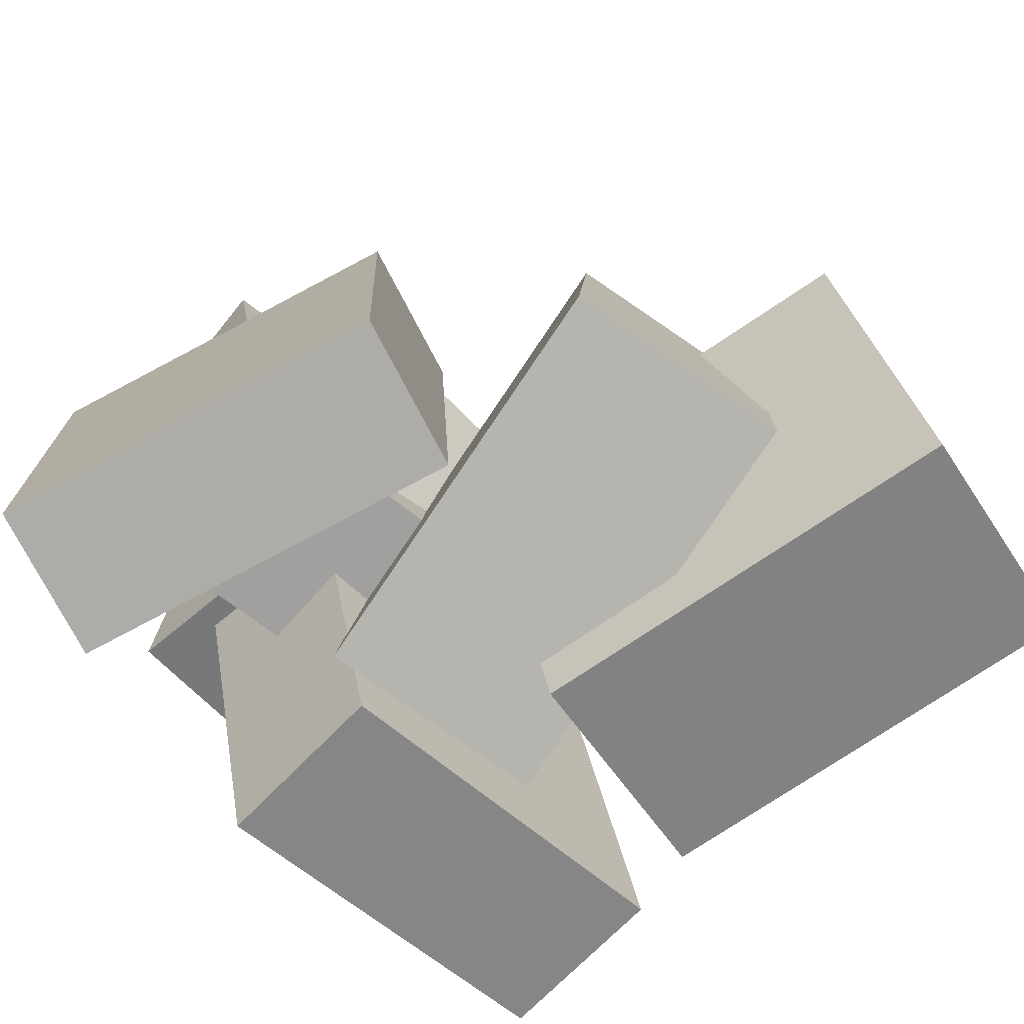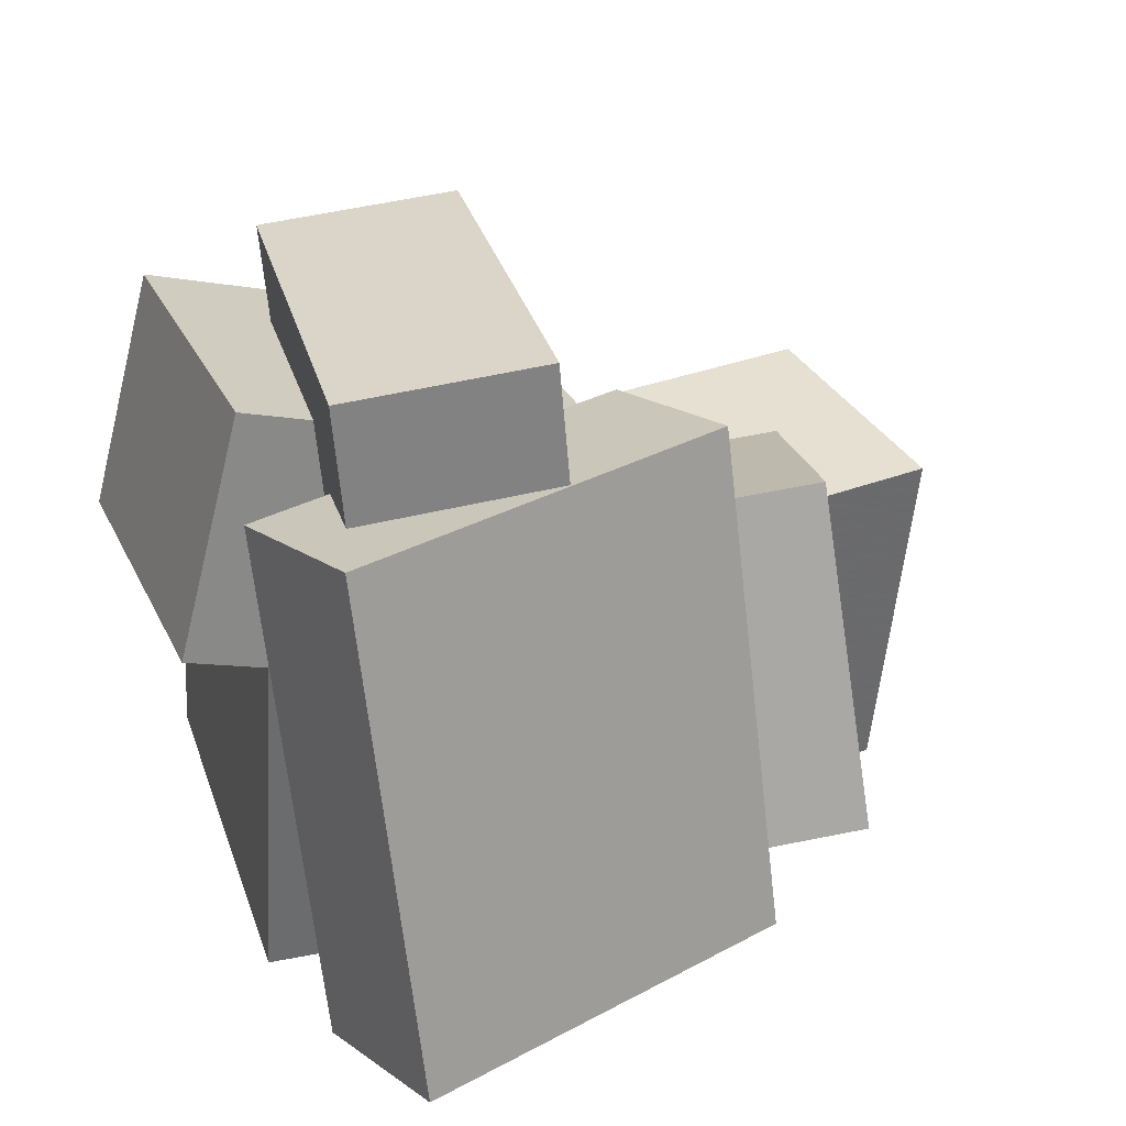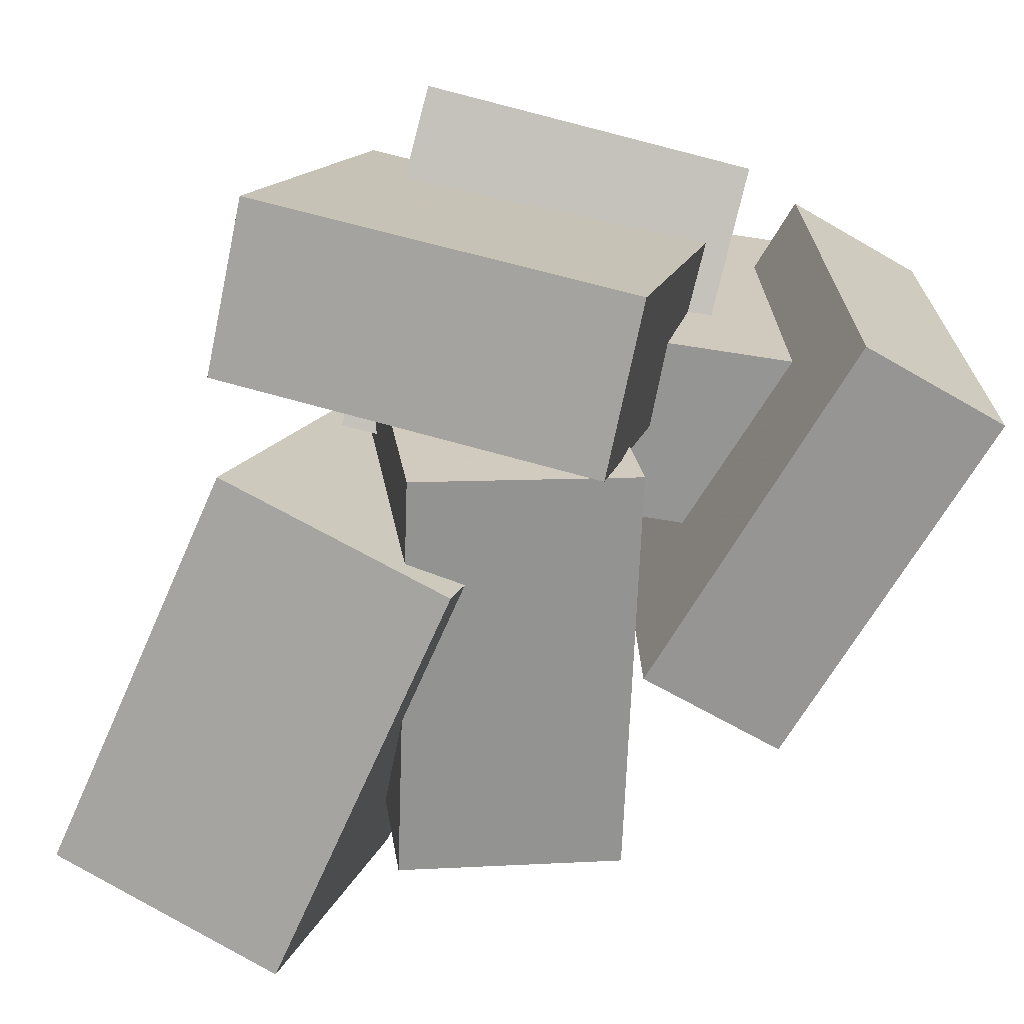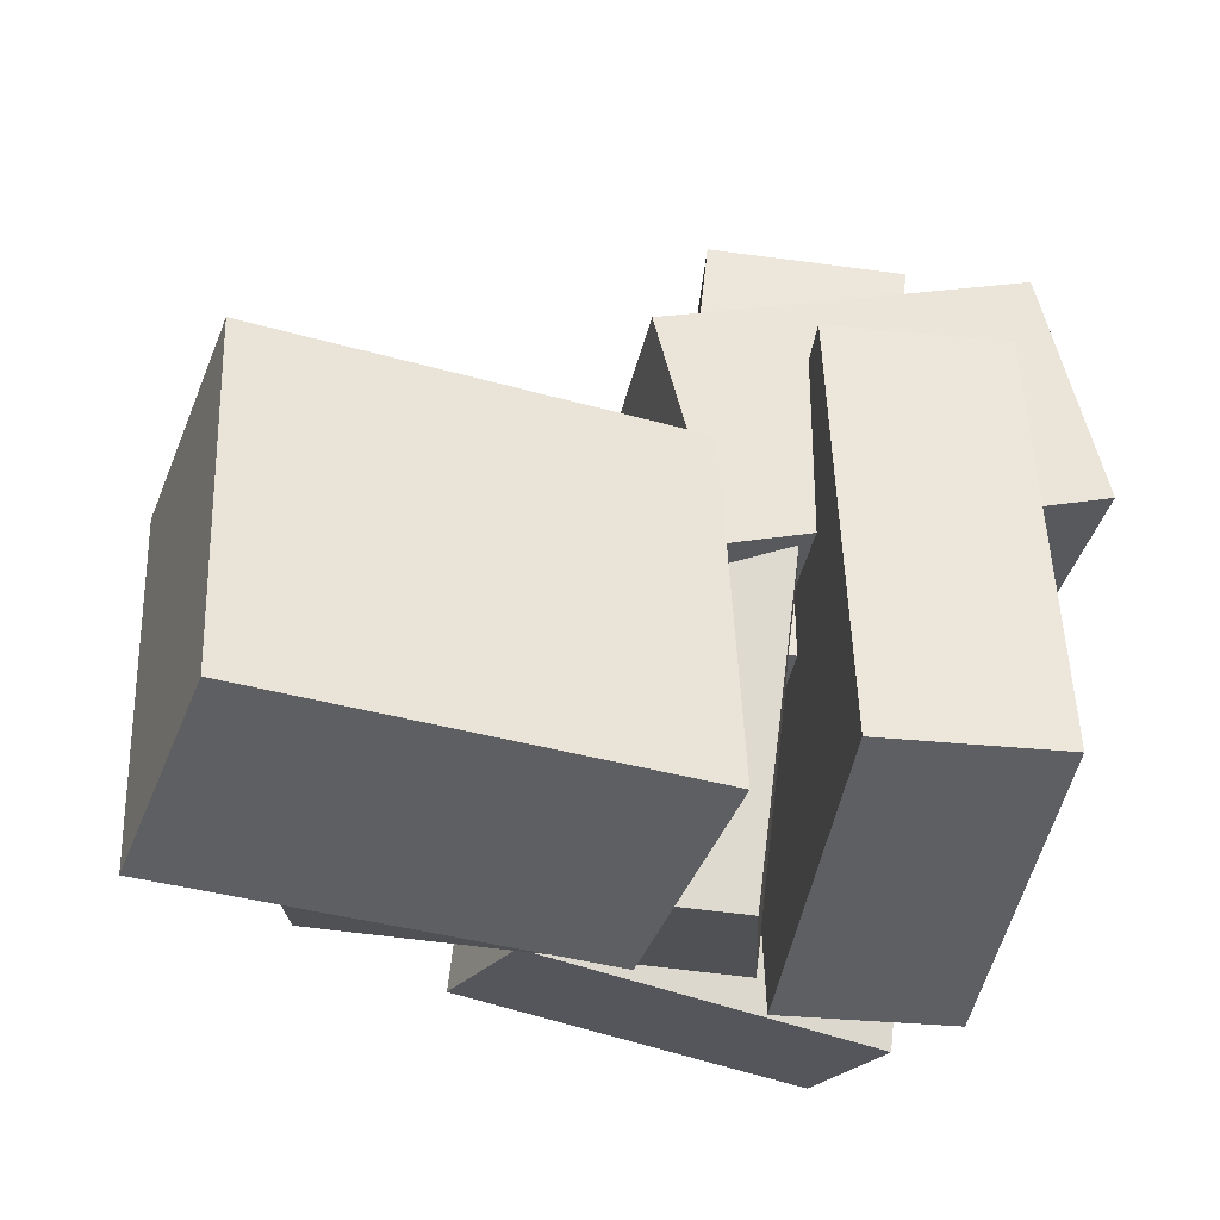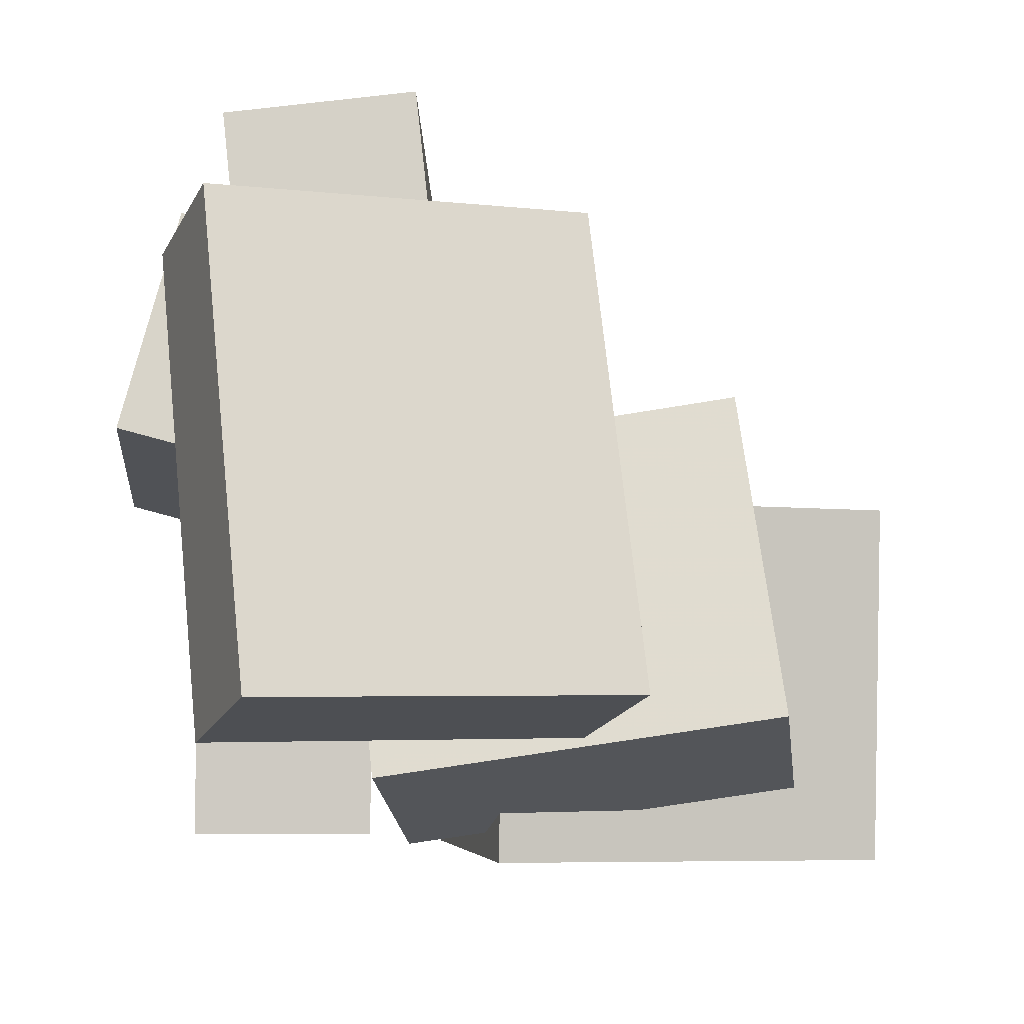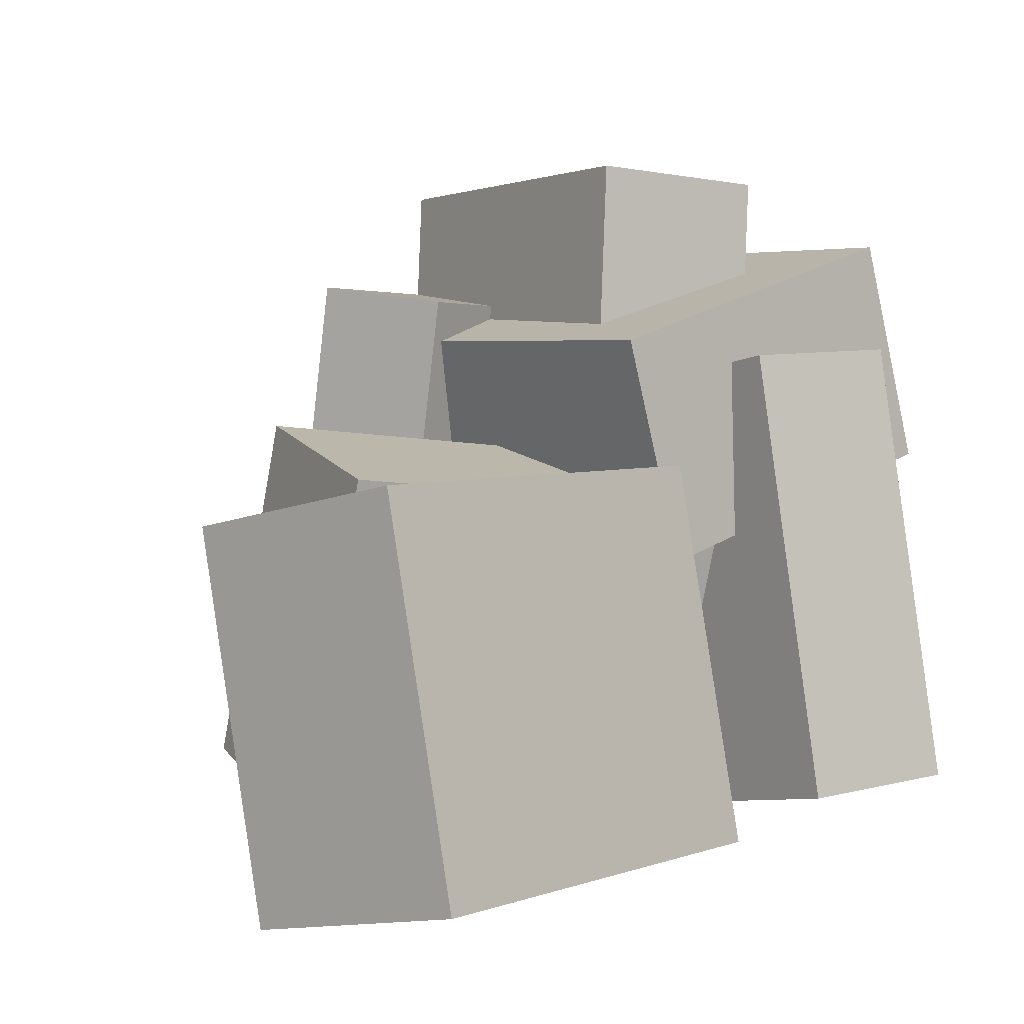
<metadata>
{"format":"obj","ext":"obj","renderer":"f3d","projection":"perspective","resolution":1024,"background":"white","views":[{"elev":-70.3,"azim":36.8,"up":"+Y"},{"elev":23.7,"azim":-27.7,"up":"+Y"},{"elev":-73.9,"azim":-111.0,"up":"+Y"},{"elev":-28.4,"azim":162.3,"up":"+Y"},{"elev":-16.3,"azim":-12.6,"up":"+Y"},{"elev":7.7,"azim":133.9,"up":"+Y"}]}
</metadata>
<code>
v -0.3194 -0.2086 -0.2117
v -0.4352 -0.2581 0.274
v -0.3939 0.3676 -0.1706
v -0.5097 0.3181 0.315
v -0.08197 -0.1821 -0.1523
v -0.1978 -0.2317 0.3333
v -0.1565 0.3941 -0.1113
v -0.2723 0.3446 0.3743
f 1.0 7.0 5.0
f 1.0 3.0 7.0
f 1.0 4.0 3.0
f 1.0 2.0 4.0
f 3.0 8.0 7.0
f 3.0 4.0 8.0
f 5.0 7.0 8.0
f 5.0 8.0 6.0
f 1.0 5.0 6.0
f 1.0 6.0 2.0
f 2.0 6.0 8.0
f 2.0 8.0 4.0
v -0.5396 0.1749 0.4149
v -0.03698 0.218 0.331
v -0.5717 0.159 0.2145
v -0.06912 0.2022 0.1305
v -0.4778 -0.4659 0.4557
v 0.02481 -0.4228 0.3717
v -0.5099 -0.4818 0.2553
v -0.007322 -0.4387 0.1713
f 9.0 15.0 13.0
f 9.0 11.0 15.0
f 9.0 12.0 11.0
f 9.0 10.0 12.0
f 11.0 16.0 15.0
f 11.0 12.0 16.0
f 13.0 15.0 16.0
f 13.0 16.0 14.0
f 9.0 13.0 14.0
f 9.0 14.0 10.0
f 10.0 14.0 16.0
f 10.0 16.0 12.0
v -0.4819 -0.5489 -0.02153
v -0.2568 -0.5474 0.01485
v -0.5063 0.03044 0.1063
v -0.2811 0.03187 0.1427
v -0.4039 -0.4381 -0.5087
v -0.1788 -0.4366 -0.4723
v -0.4283 0.1412 -0.3809
v -0.2031 0.1427 -0.3445
f 17.0 23.0 21.0
f 17.0 19.0 23.0
f 17.0 20.0 19.0
f 17.0 18.0 20.0
f 19.0 24.0 23.0
f 19.0 20.0 24.0
f 21.0 23.0 24.0
f 21.0 24.0 22.0
f 17.0 21.0 22.0
f 17.0 22.0 18.0
f 18.0 22.0 24.0
f 18.0 24.0 20.0
v -0.0585 -0.5621 -0.1058
v 0.4988 -0.5364 -0.1345
v -0.07472 -0.07637 0.014
v 0.4826 -0.05068 -0.01468
v -0.07815 -0.4855 -0.419
v 0.4791 -0.4598 -0.4477
v -0.09437 0.0002418 -0.2992
v 0.4629 0.02593 -0.3279
f 25.0 31.0 29.0
f 25.0 27.0 31.0
f 25.0 28.0 27.0
f 25.0 26.0 28.0
f 27.0 32.0 31.0
f 27.0 28.0 32.0
f 29.0 31.0 32.0
f 29.0 32.0 30.0
f 25.0 29.0 30.0
f 25.0 30.0 26.0
f 26.0 30.0 32.0
f 26.0 32.0 28.0
v 0.31 0.0009596 -0.1121
v 0.3437 -0.4555 -0.02914
v -0.1993 -0.06834 -0.2864
v -0.1656 -0.5248 -0.2035
v 0.2114 0.04295 0.1593
v 0.2451 -0.4135 0.2422
v -0.2979 -0.02635 -0.01511
v -0.2642 -0.4828 0.0678
f 33.0 39.0 37.0
f 33.0 35.0 39.0
f 33.0 36.0 35.0
f 33.0 34.0 36.0
f 35.0 40.0 39.0
f 35.0 36.0 40.0
f 37.0 39.0 40.0
f 37.0 40.0 38.0
f 33.0 37.0 38.0
f 33.0 38.0 34.0
f 34.0 38.0 40.0
f 34.0 40.0 36.0
v -0.5597 -0.01836 -0.3407
v -0.6139 -0.04294 0.1046
v -0.4891 0.28 -0.3156
v -0.5433 0.2554 0.1296
v -0.1022 -0.1308 -0.2912
v -0.1564 -0.1554 0.154
v -0.03156 0.1675 -0.2662
v -0.08575 0.1429 0.1791
f 41.0 47.0 45.0
f 41.0 43.0 47.0
f 41.0 44.0 43.0
f 41.0 42.0 44.0
f 43.0 48.0 47.0
f 43.0 44.0 48.0
f 45.0 47.0 48.0
f 45.0 48.0 46.0
f 41.0 45.0 46.0
f 41.0 46.0 42.0
f 42.0 46.0 48.0
f 42.0 48.0 44.0

</code>
